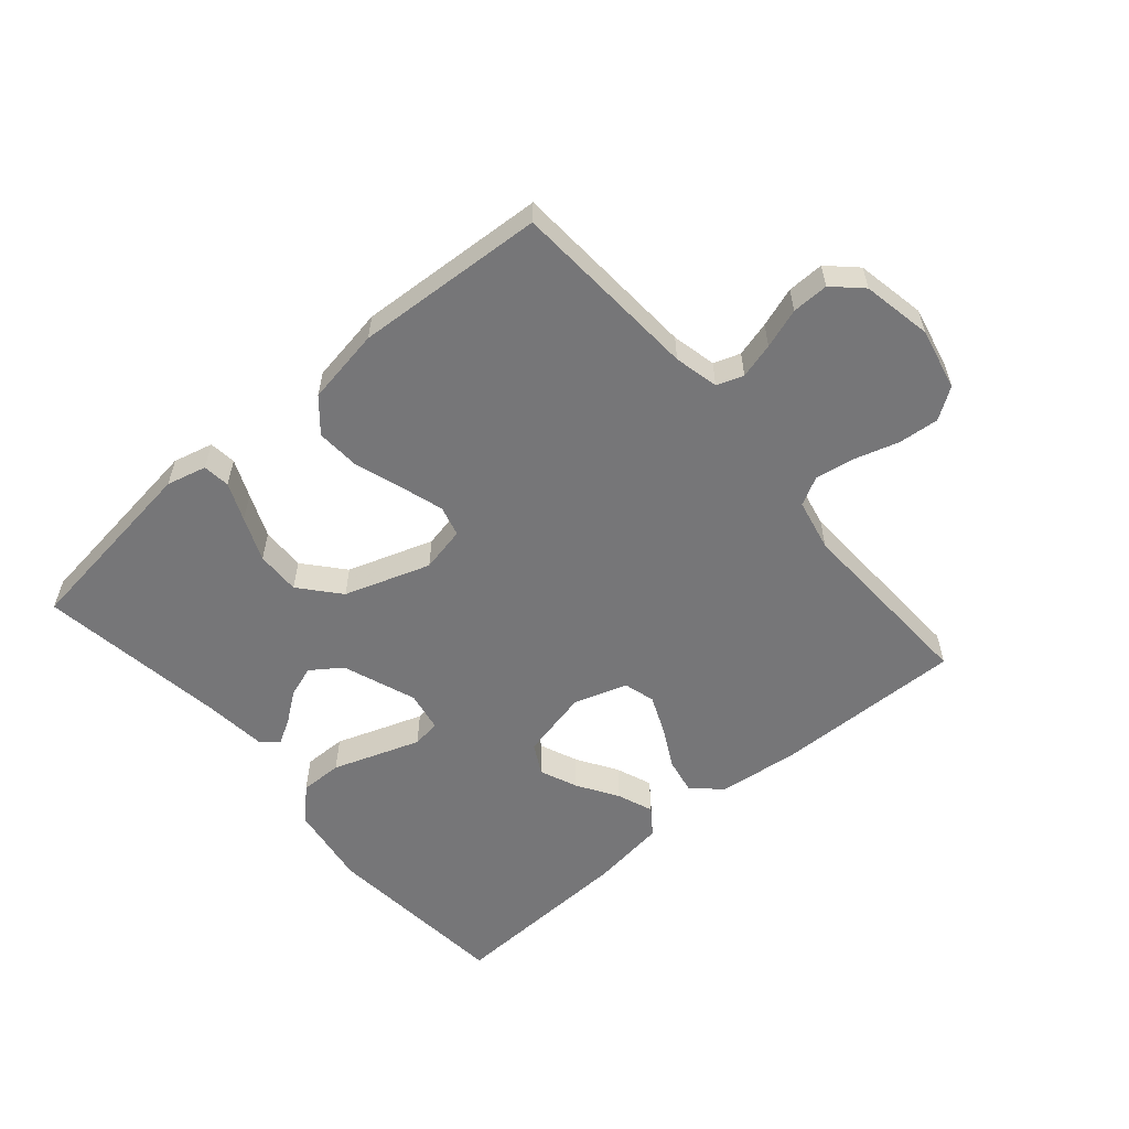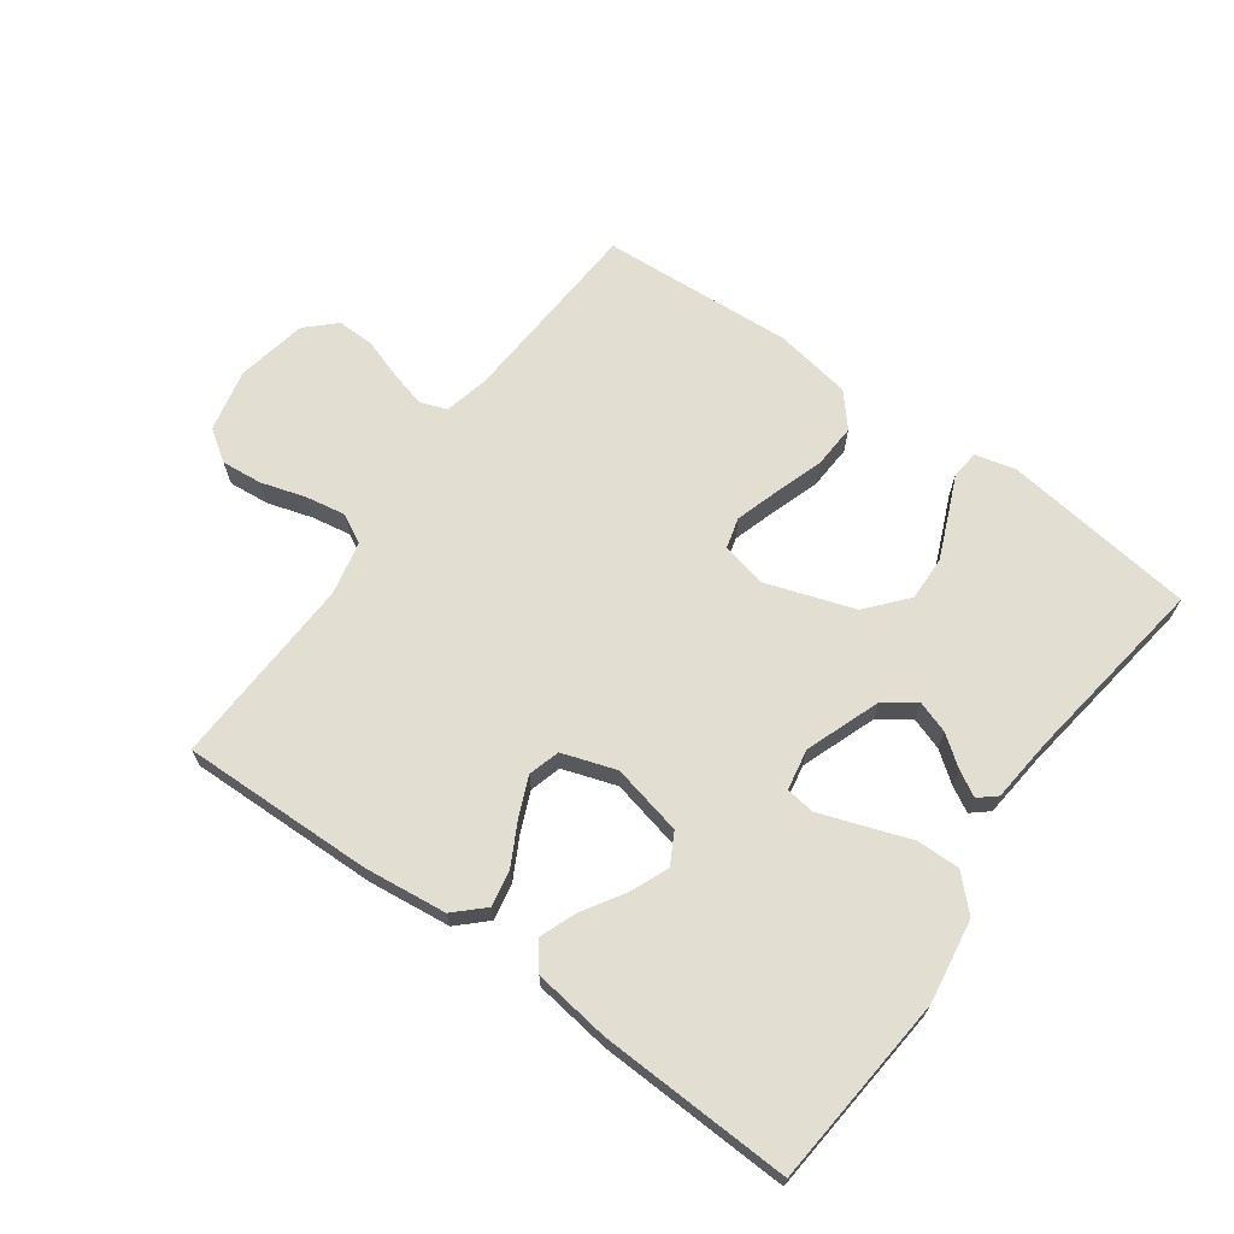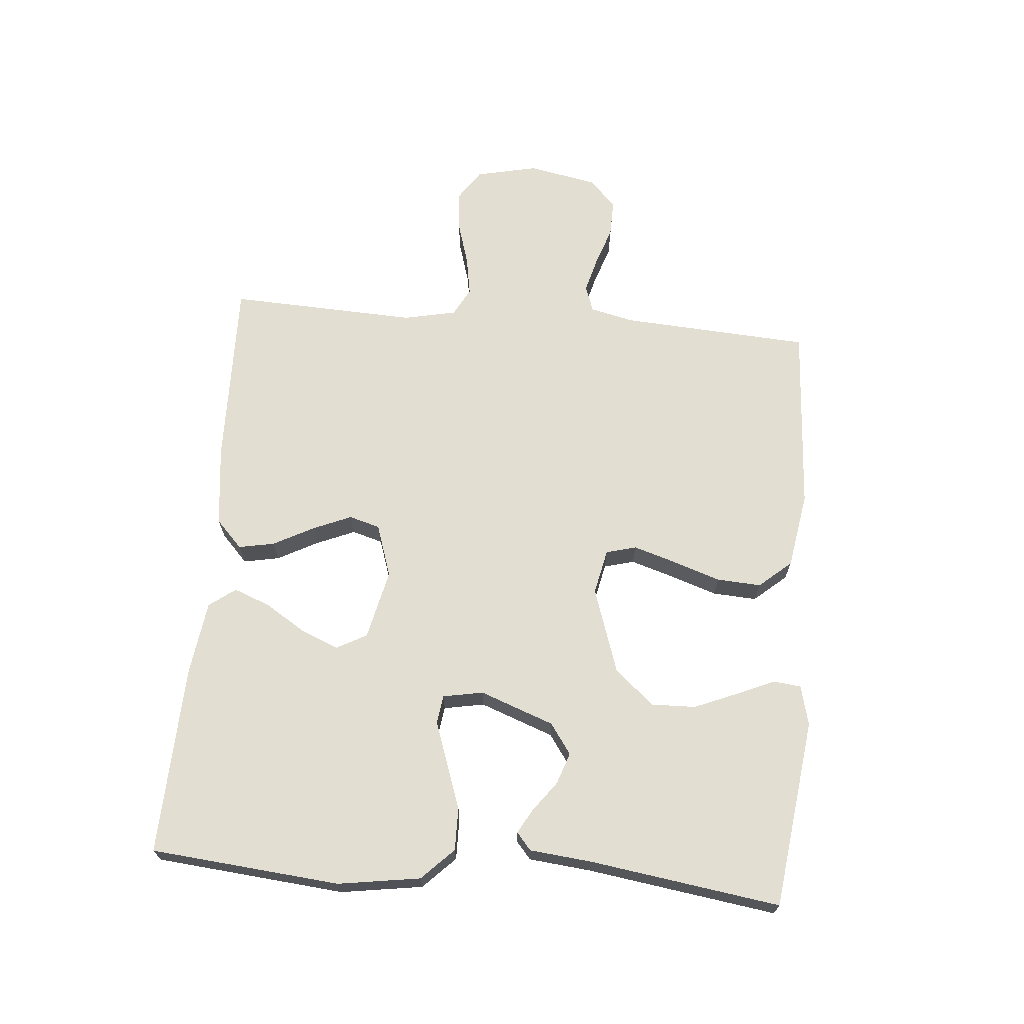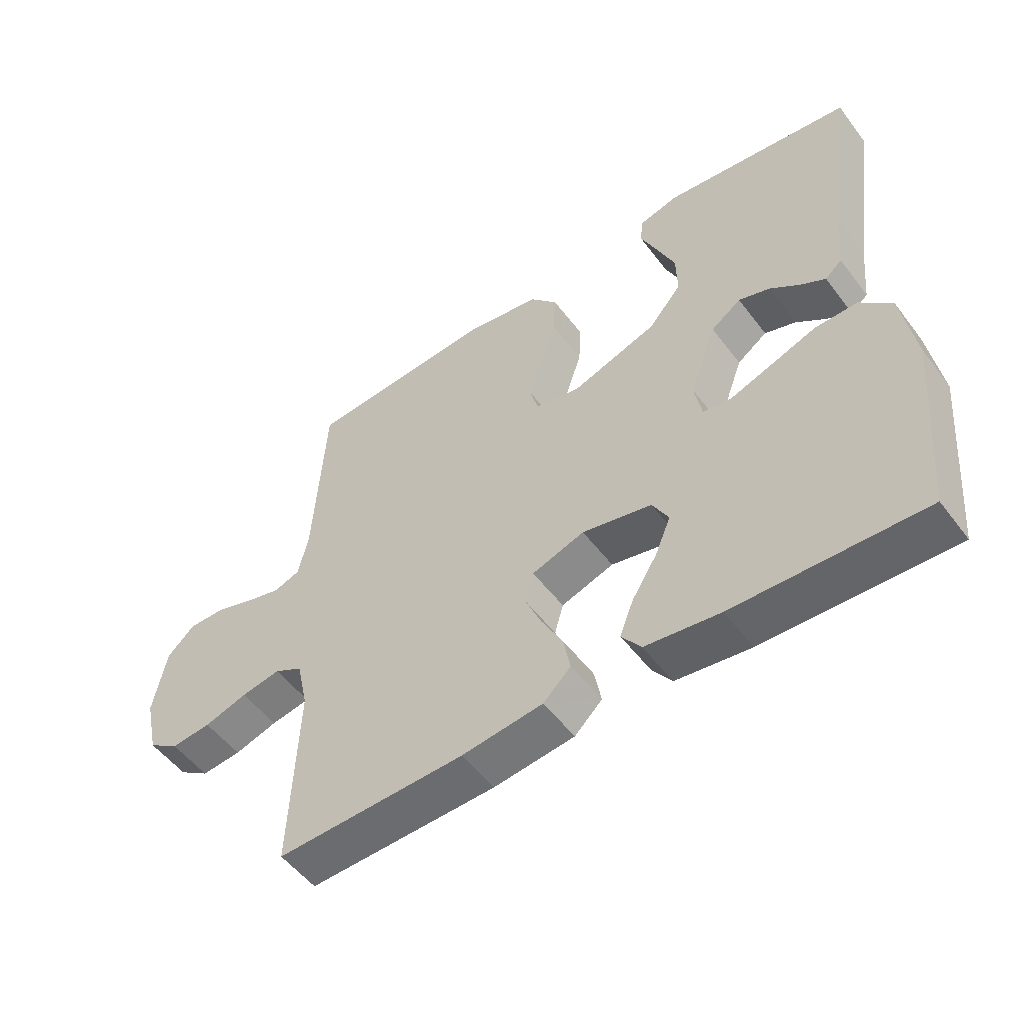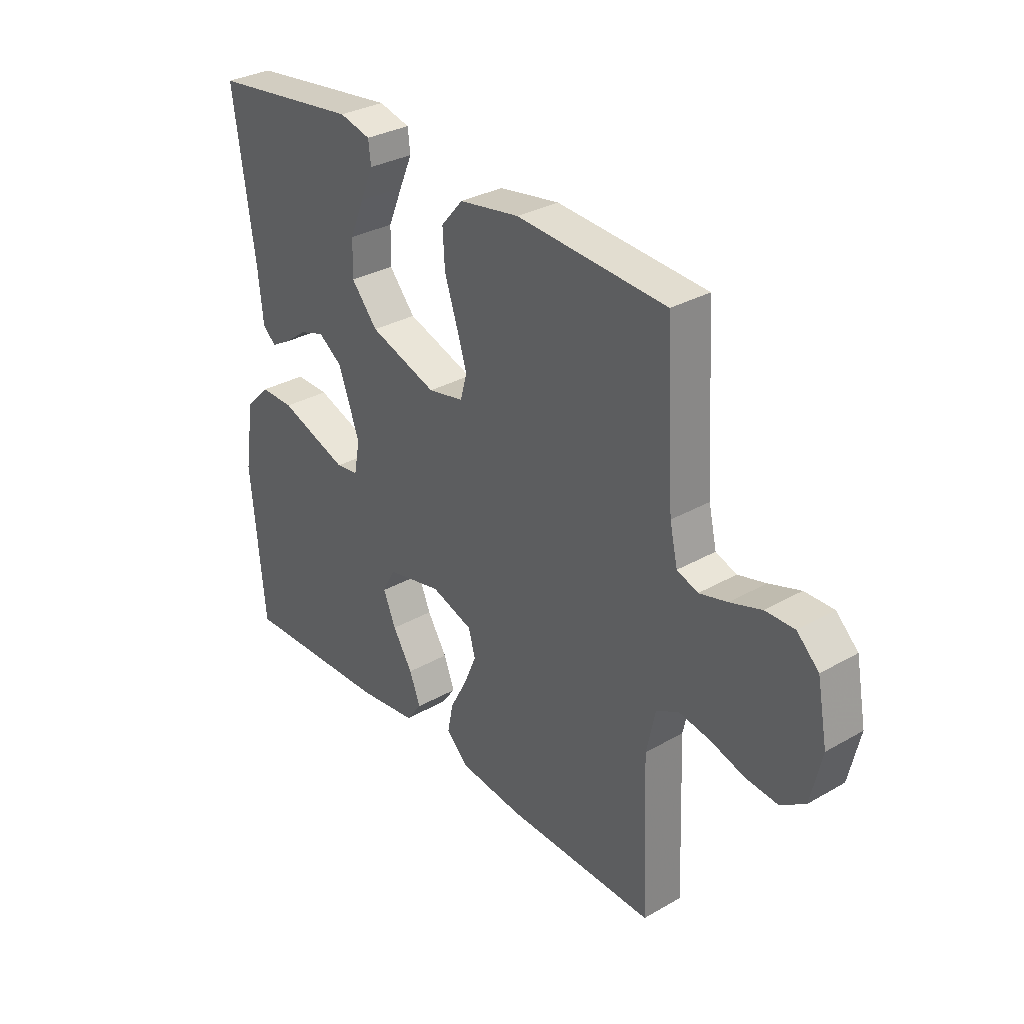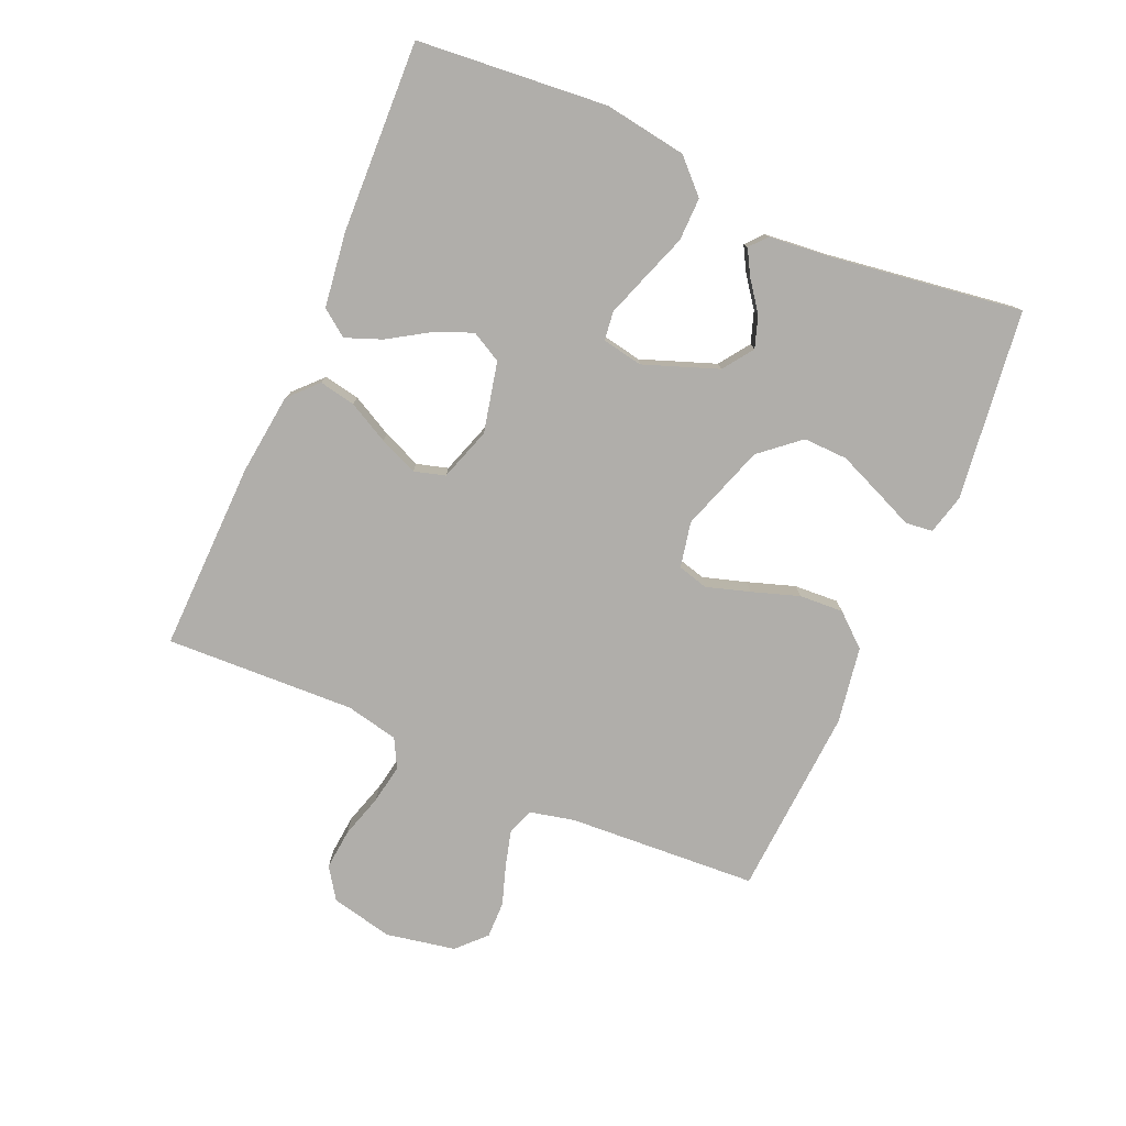
<metadata>
{"format":"obj","ext":"obj","renderer":"f3d","projection":"perspective","resolution":1024,"background":"white","views":[{"elev":-56.9,"azim":40.7,"up":"+Y"},{"elev":67.6,"azim":-144.2,"up":"+Y"},{"elev":68.0,"azim":-85.0,"up":"+Y"},{"elev":-52.8,"azim":-143.8,"up":"+Z"},{"elev":31.7,"azim":51.1,"up":"+Z"},{"elev":-77.8,"azim":-113.5,"up":"+Y"}]}
</metadata>
<code>
v 0.5 0.07 0.5
v 0.518 0.07 0.2
v 0.534 0.07 0.13
v 0.576 0.07 0.115
v 0.632 0.07 0.13
v 0.695 0.07 0.151
v 0.753 0.07 0.152
v 0.797 0.07 0.11
v 0.818 0.07 0
v 0.796 0.07 -0.098
v 0.747 0.07 -0.131
v 0.683 0.07 -0.125
v 0.614 0.07 -0.104
v 0.551 0.07 -0.093
v 0.506 0.07 -0.117
v 0.488 0.07 -0.2
v 0.5 0.07 -0.5
v 0.2 0.07 -0.493
v 0.071 0.07 -0.478
v 0.027 0.07 -0.436
v 0.038 0.07 -0.379
v 0.072 0.07 -0.315
v 0.098 0.07 -0.254
v 0.084 0.07 -0.205
v 0 0.07 -0.177
v -0.111 0.07 -0.202
v -0.137 0.07 -0.25
v -0.112 0.07 -0.31
v -0.072 0.07 -0.374
v -0.05 0.07 -0.431
v -0.081 0.07 -0.473
v -0.2 0.07 -0.489
v -0.5 0.07 -0.5
v -0.527 0.07 -0.2
v -0.507 0.07 -0.07
v -0.457 0.07 -0.02
v -0.389 0.07 -0.021
v -0.316 0.07 -0.047
v -0.25 0.07 -0.07
v -0.205 0.07 -0.064
v -0.193 0.07 0
v -0.236 0.07 0.117
v -0.284 0.07 0.151
v -0.334 0.07 0.134
v -0.381 0.07 0.099
v -0.42 0.07 0.077
v -0.447 0.07 0.1
v -0.457 0.07 0.2
v -0.5 0.07 0.5
v -0.2 0.07 0.538
v -0.137 0.07 0.522
v -0.132 0.07 0.479
v -0.158 0.07 0.419
v -0.187 0.07 0.35
v -0.189 0.07 0.28
v -0.136 0.07 0.218
v 0 0.07 0.172
v 0.072 0.07 0.187
v 0.085 0.07 0.235
v 0.064 0.07 0.303
v 0.039 0.07 0.378
v 0.035 0.07 0.448
v 0.079 0.07 0.499
v 0.2 0.07 0.519
v 0.5 0 0.5
v 0.518 0 0.2
v 0.534 0 0.13
v 0.576 0 0.115
v 0.632 0 0.13
v 0.695 0 0.151
v 0.753 0 0.152
v 0.797 0 0.11
v 0.818 0 0
v 0.796 0 -0.098
v 0.747 0 -0.131
v 0.683 0 -0.125
v 0.614 0 -0.104
v 0.551 0 -0.093
v 0.506 0 -0.117
v 0.488 0 -0.2
v 0.5 0 -0.5
v 0.2 0 -0.493
v 0.071 0 -0.478
v 0.027 0 -0.436
v 0.038 0 -0.379
v 0.072 0 -0.315
v 0.098 0 -0.254
v 0.084 0 -0.205
v 0 0 -0.177
v -0.111 0 -0.202
v -0.137 0 -0.25
v -0.112 0 -0.31
v -0.072 0 -0.374
v -0.05 0 -0.431
v -0.081 0 -0.473
v -0.2 0 -0.489
v -0.5 0 -0.5
v -0.527 0 -0.2
v -0.507 0 -0.07
v -0.457 0 -0.02
v -0.389 0 -0.021
v -0.316 0 -0.047
v -0.25 0 -0.07
v -0.205 0 -0.064
v -0.193 0 0
v -0.236 0 0.117
v -0.284 0 0.151
v -0.334 0 0.134
v -0.381 0 0.099
v -0.42 0 0.077
v -0.447 0 0.1
v -0.457 0 0.2
v -0.5 0 0.5
v -0.2 0 0.538
v -0.137 0 0.522
v -0.132 0 0.479
v -0.158 0 0.419
v -0.187 0 0.35
v -0.189 0 0.28
v -0.136 0 0.218
v 0 0 0.172
v 0.072 0 0.187
v 0.085 0 0.235
v 0.064 0 0.303
v 0.039 0 0.378
v 0.035 0 0.448
v 0.079 0 0.499
v 0.2 0 0.519
f 63 64 1 2
f 60 61 62 63
f 59 60 63 2
f 58 59 2 3
f 57 58 3 4
f 50 51 52 53
f 48 49 50 53
f 48 53 54
f 47 48 54 55
f 44 45 46 47
f 43 44 47 55
f 35 36 37 38
f 35 38 39
f 34 35 39
f 33 34 39 40
f 31 32 33 40
f 28 29 30 31
f 27 28 31
f 19 20 21 22
f 19 22 23
f 16 17 18 19
f 15 16 19 23
f 14 15 23 24
f 10 11 12 13
f 10 13 14
f 9 10 14
f 5 6 7 8
f 4 5 8 9
f 57 4 9 14
f 42 43 55 56
f 41 42 56 57
f 27 31 40
f 26 27 40 41
f 25 26 41 57
f 14 24 25 57
f 66 65 128 127
f 127 126 125 124
f 66 127 124 123
f 67 66 123 122
f 68 67 122 121
f 117 116 115 114
f 117 114 113 112
f 118 117 112
f 119 118 112 111
f 111 110 109 108
f 119 111 108 107
f 102 101 100 99
f 103 102 99
f 103 99 98
f 104 103 98 97
f 104 97 96 95
f 95 94 93 92
f 95 92 91
f 86 85 84 83
f 87 86 83
f 83 82 81 80
f 87 83 80 79
f 88 87 79 78
f 77 76 75 74
f 78 77 74
f 78 74 73
f 72 71 70 69
f 73 72 69 68
f 78 73 68 121
f 120 119 107 106
f 121 120 106 105
f 104 95 91
f 105 104 91 90
f 121 105 90 89
f 121 89 88 78
f 1 65 66 2
f 2 66 67 3
f 3 67 68 4
f 4 68 69 5
f 5 69 70 6
f 6 70 71 7
f 7 71 72 8
f 8 72 73 9
f 9 73 74 10
f 10 74 75 11
f 11 75 76 12
f 12 76 77 13
f 13 77 78 14
f 14 78 79 15
f 15 79 80 16
f 16 80 81 17
f 17 81 82 18
f 18 82 83 19
f 19 83 84 20
f 20 84 85 21
f 21 85 86 22
f 22 86 87 23
f 23 87 88 24
f 24 88 89 25
f 25 89 90 26
f 26 90 91 27
f 27 91 92 28
f 28 92 93 29
f 29 93 94 30
f 30 94 95 31
f 31 95 96 32
f 32 96 97 33
f 33 97 98 34
f 34 98 99 35
f 35 99 100 36
f 36 100 101 37
f 37 101 102 38
f 38 102 103 39
f 39 103 104 40
f 40 104 105 41
f 41 105 106 42
f 42 106 107 43
f 43 107 108 44
f 44 108 109 45
f 45 109 110 46
f 46 110 111 47
f 47 111 112 48
f 48 112 113 49
f 49 113 114 50
f 50 114 115 51
f 51 115 116 52
f 52 116 117 53
f 53 117 118 54
f 54 118 119 55
f 55 119 120 56
f 56 120 121 57
f 57 121 122 58
f 58 122 123 59
f 59 123 124 60
f 60 124 125 61
f 61 125 126 62
f 62 126 127 63
f 63 127 128 64
f 64 128 65 1

</code>
